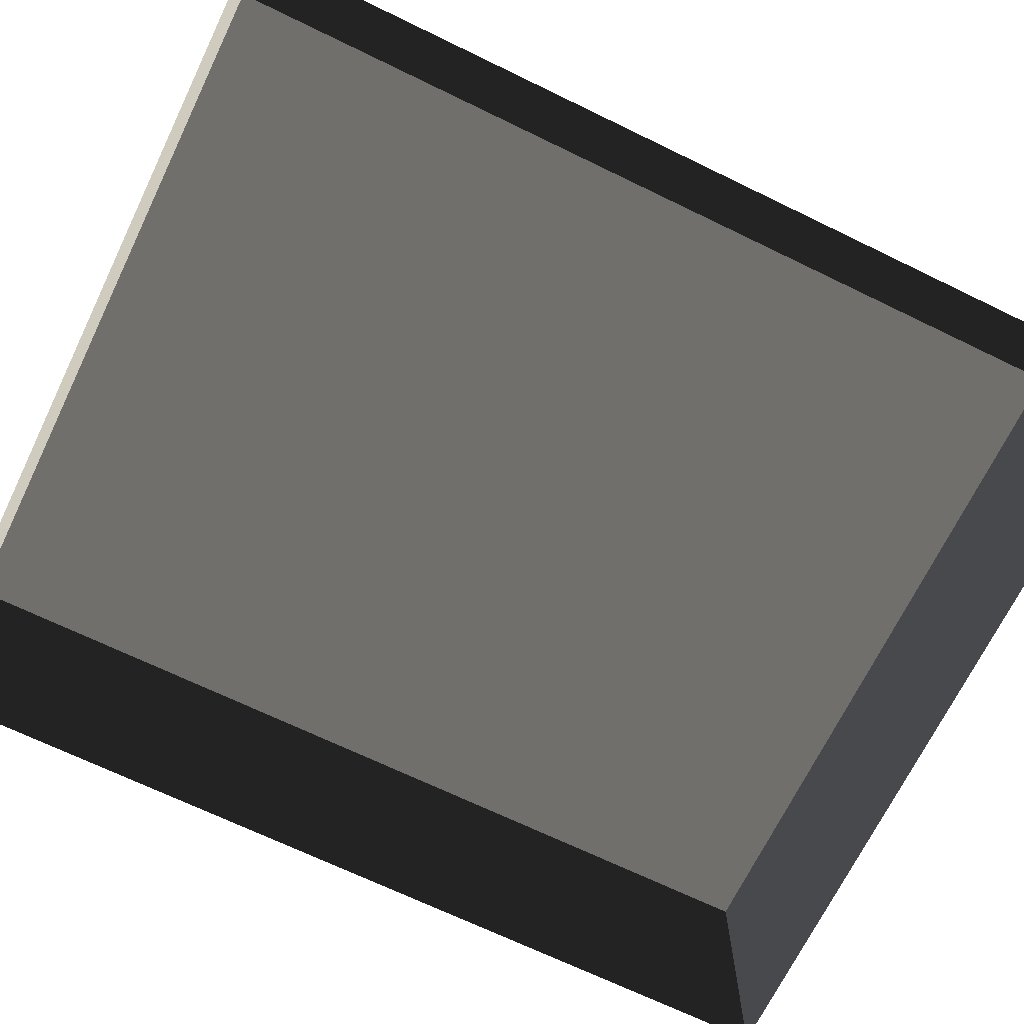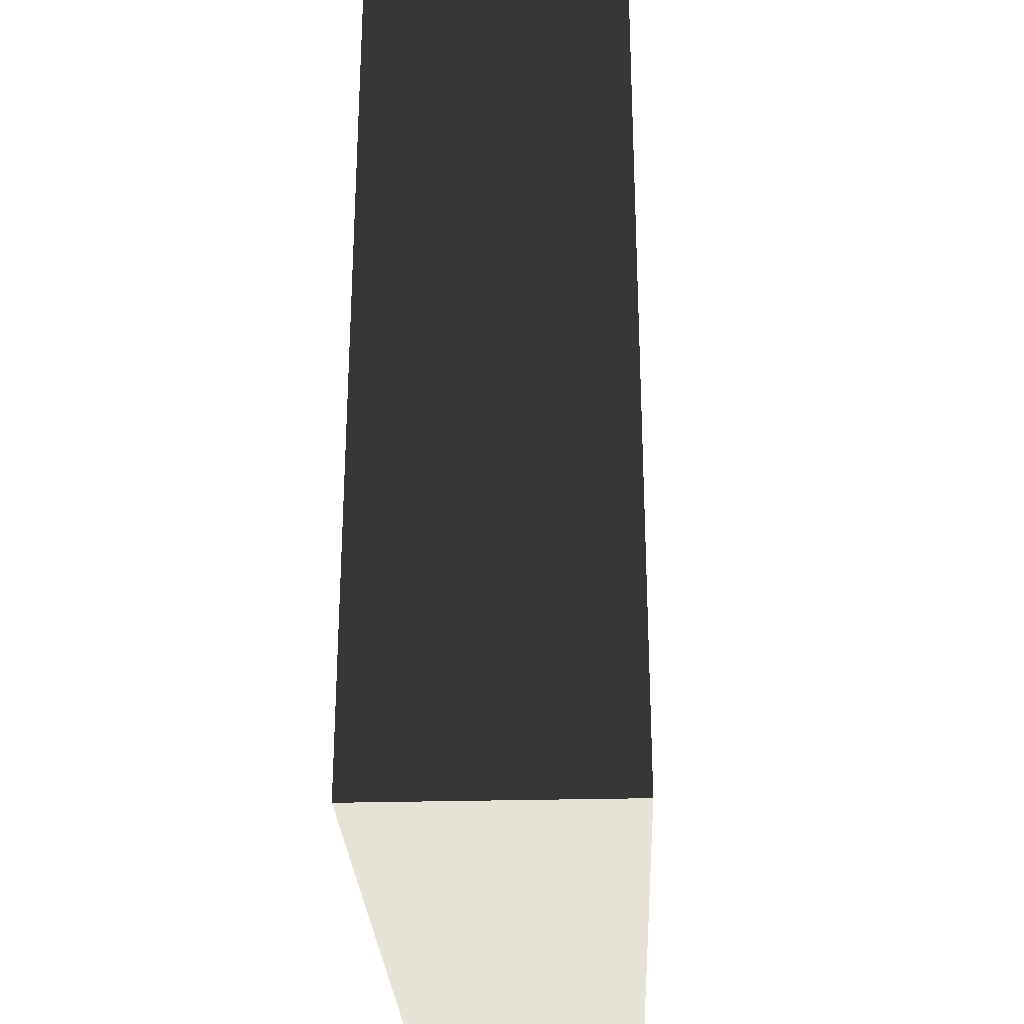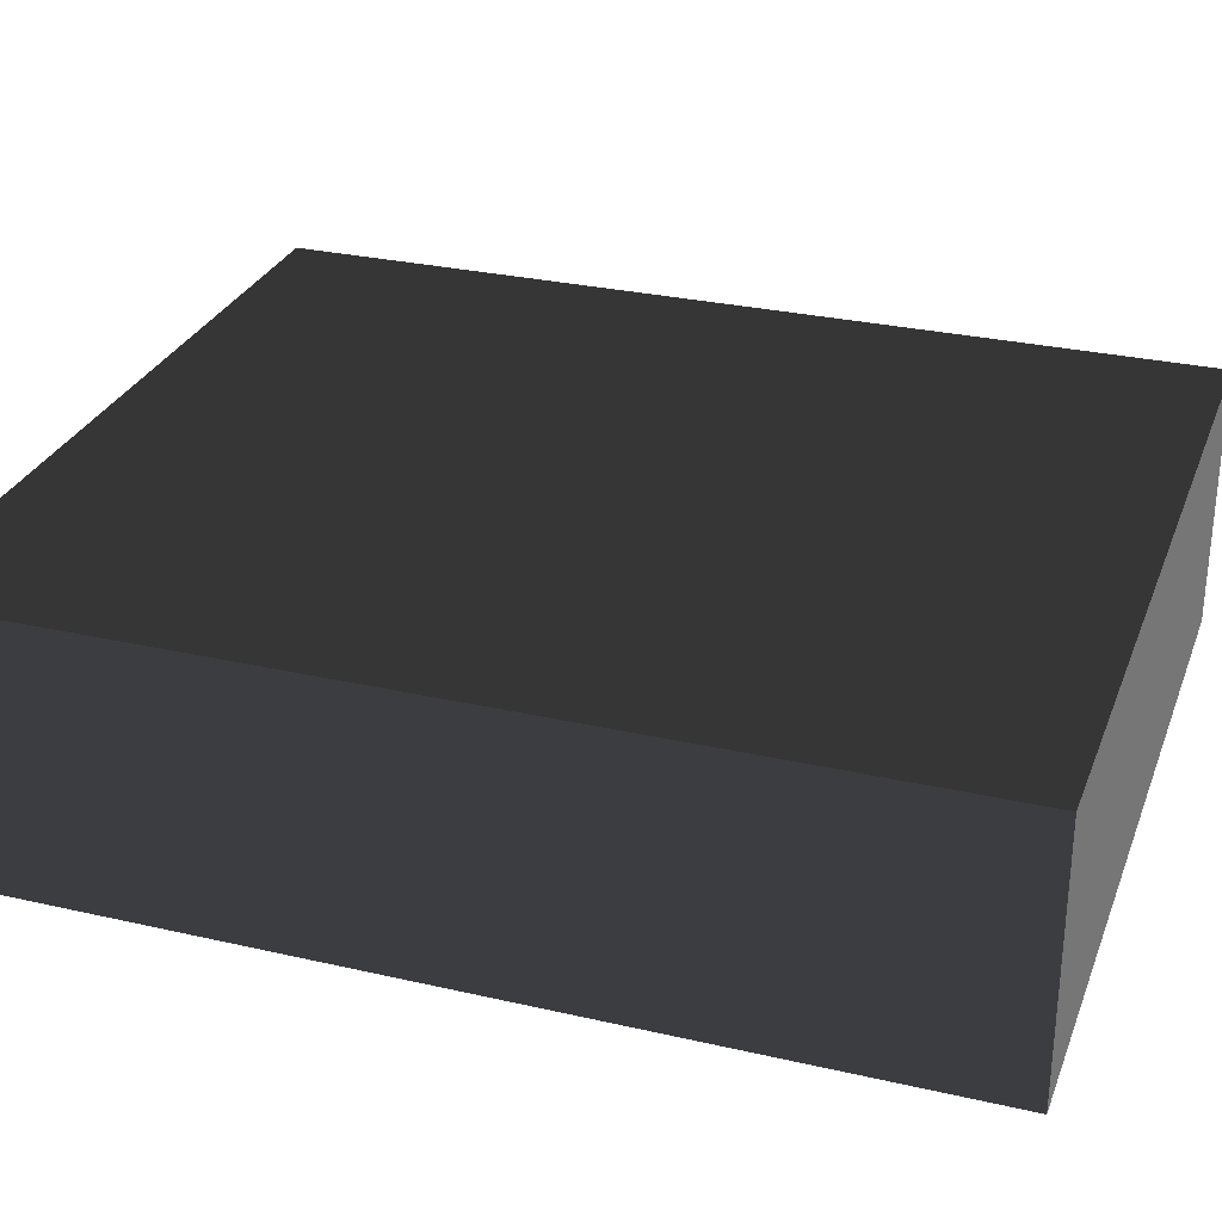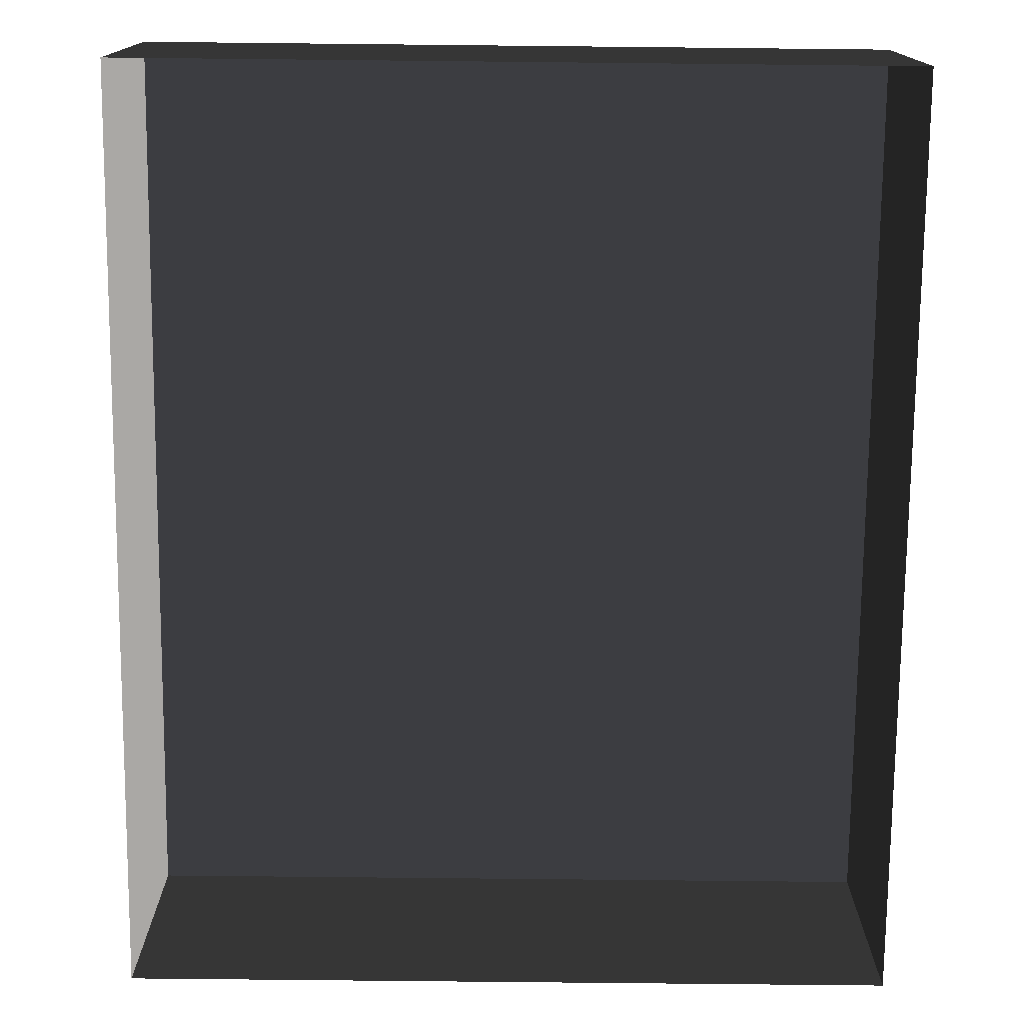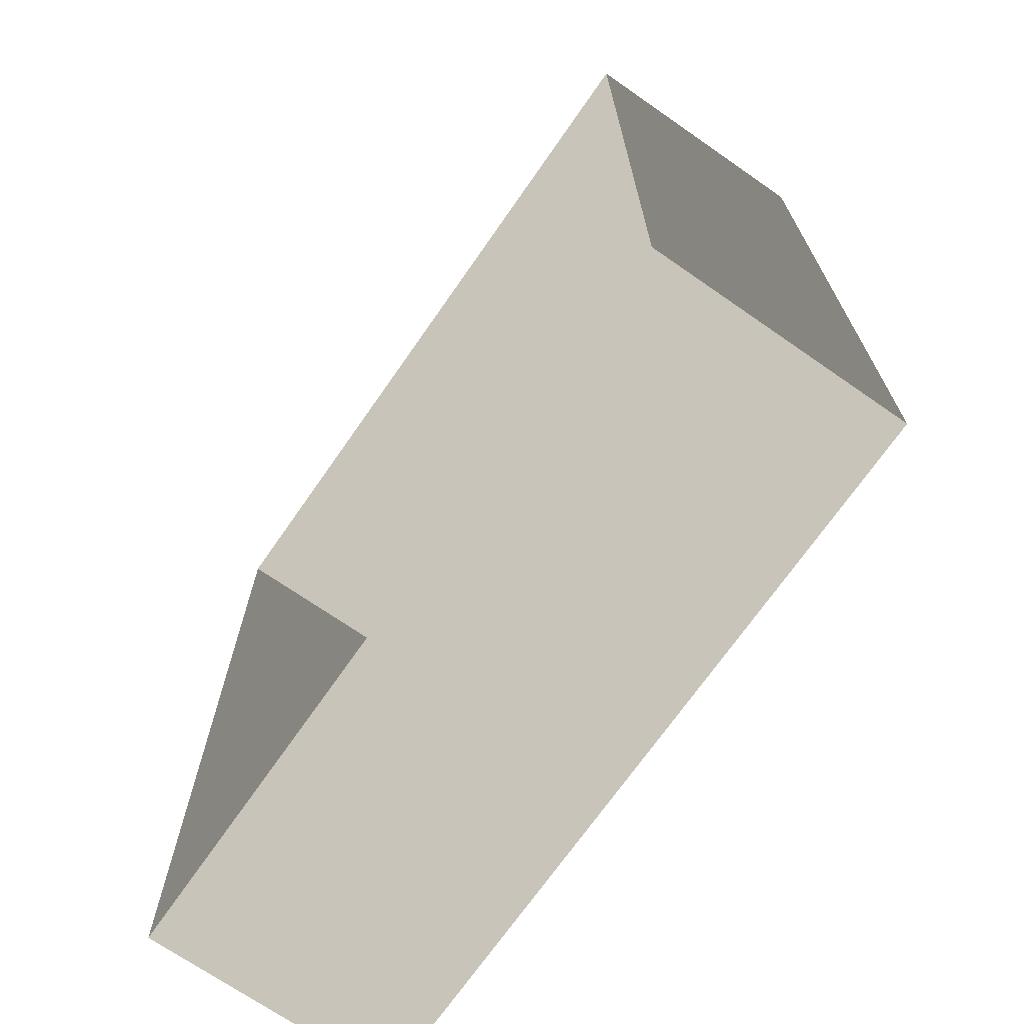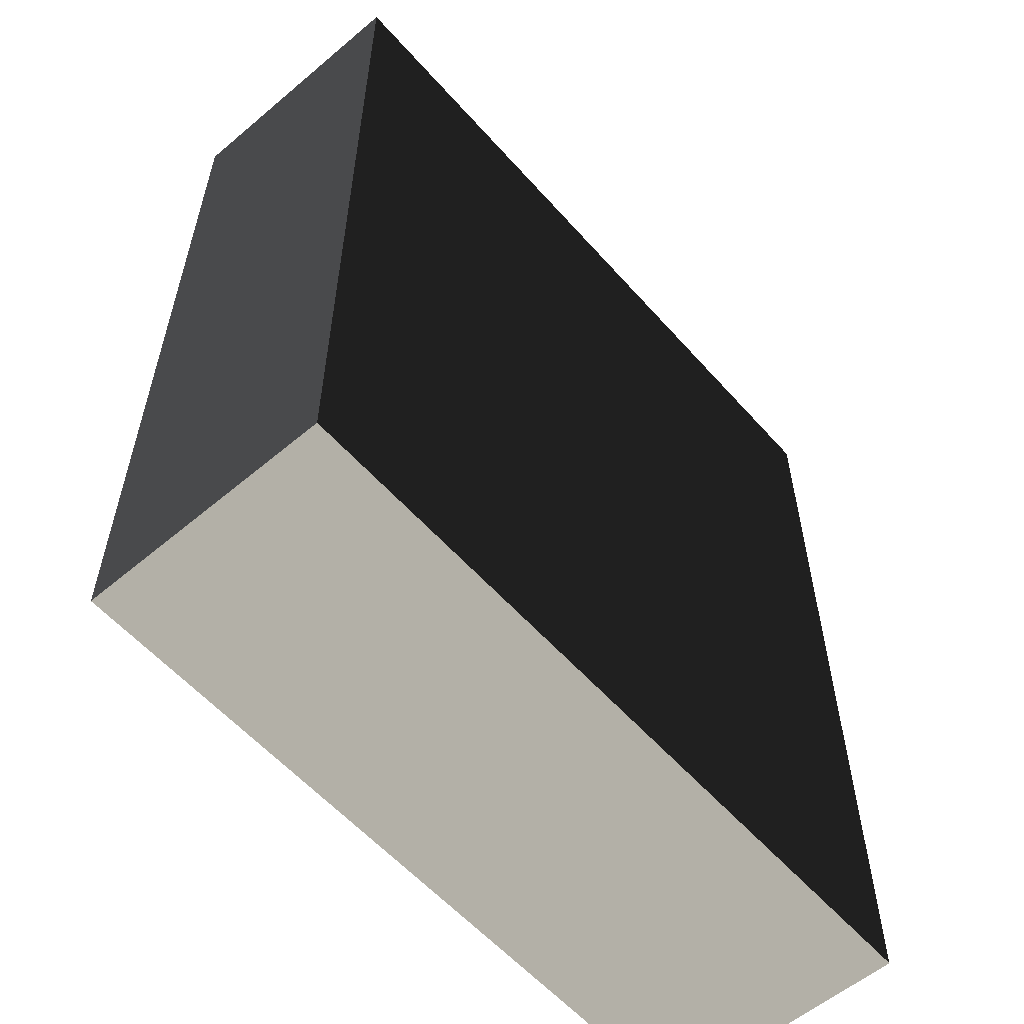
<metadata>
{"format":"obj","ext":"obj","renderer":"f3d","projection":"perspective","resolution":1024,"background":"white","views":[{"elev":-69.1,"azim":64.1,"up":"+Z"},{"elev":-27.5,"azim":-87.6,"up":"+Y"},{"elev":29.1,"azim":-71.2,"up":"+Z"},{"elev":-75.4,"azim":179.4,"up":"+Z"},{"elev":-70.5,"azim":-124.8,"up":"+Y"},{"elev":-57.8,"azim":-48.9,"up":"+Y"}]}
</metadata>
<code>
v 0.04195 0.04993 -6.643e-07
v 0.04195 -0.05042 -6.523e-07
v 0.04195 -0.05042 0.02823
v 0.04195 0.04993 0.02823
v 0.04195 0.04993 -6.643e-07
v 0.04195 0.04993 0.02823
v -0.04135 0.04993 0.02823
v -0.04135 0.04993 -6.643e-07
v -0.04135 -0.05042 -6.523e-07
v -0.04135 0.04993 -6.643e-07
v -0.04135 0.04993 0.02823
v -0.04135 -0.05042 0.02823
v -0.04135 -0.05042 -6.523e-07
v -0.04135 -0.05042 0.02823
v 0.04195 -0.05042 0.02823
v 0.04195 -0.05042 -6.523e-07
v 0.04195 -0.05042 0.02823
v -0.04135 -0.05042 0.02823
v -0.04135 0.04993 0.02823
v 0.04195 0.04993 0.02823
g Tree_Base_23014_546
f 1 3 2
f 1 4 3
f 5 7 6
f 5 8 7
f 9 11 10
f 9 12 11
f 13 15 14
f 13 16 15
f 17 19 18
f 17 20 19

</code>
